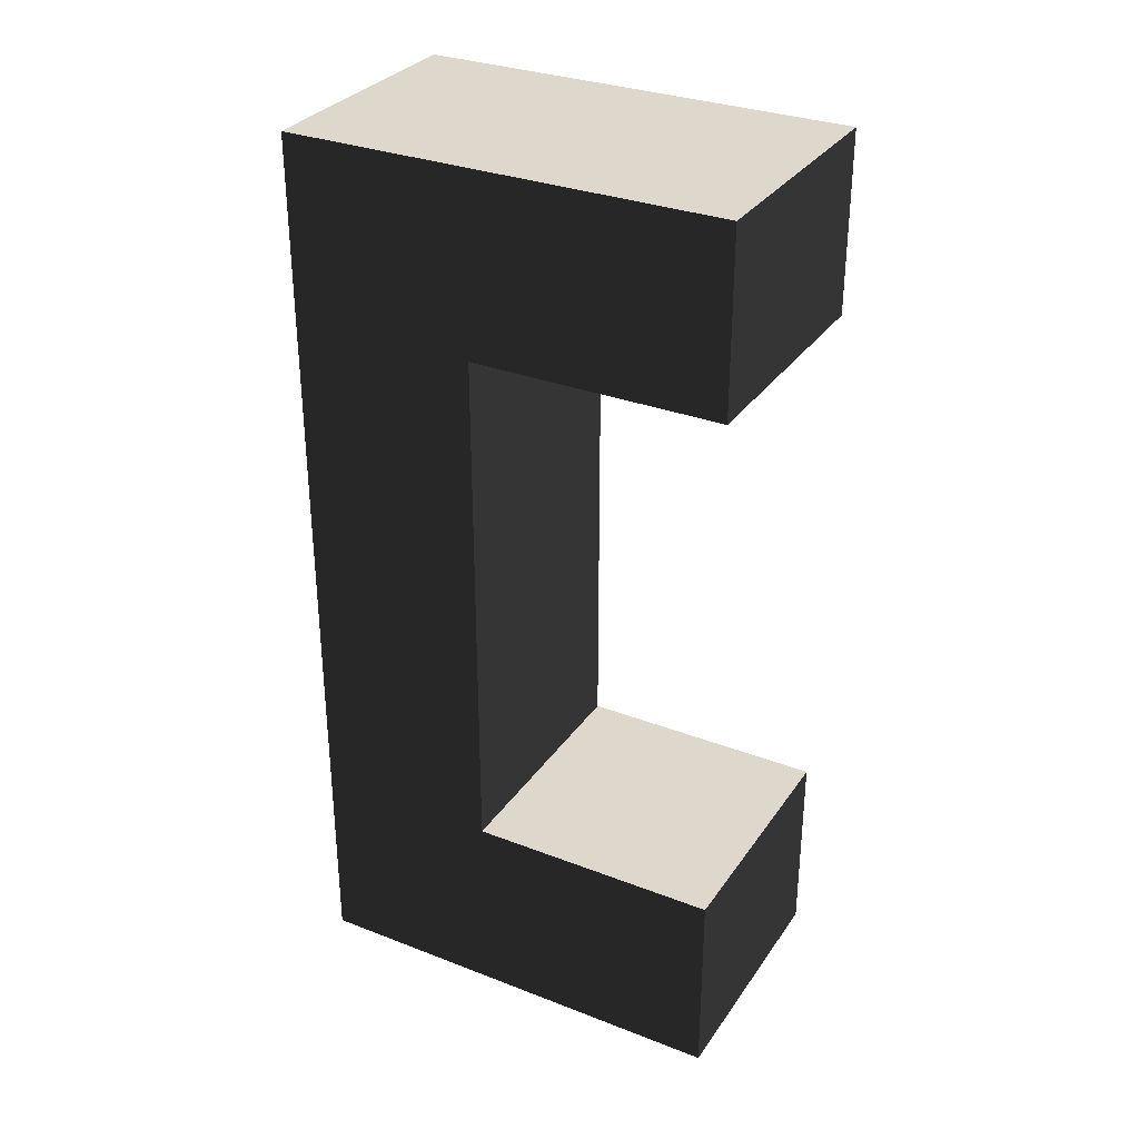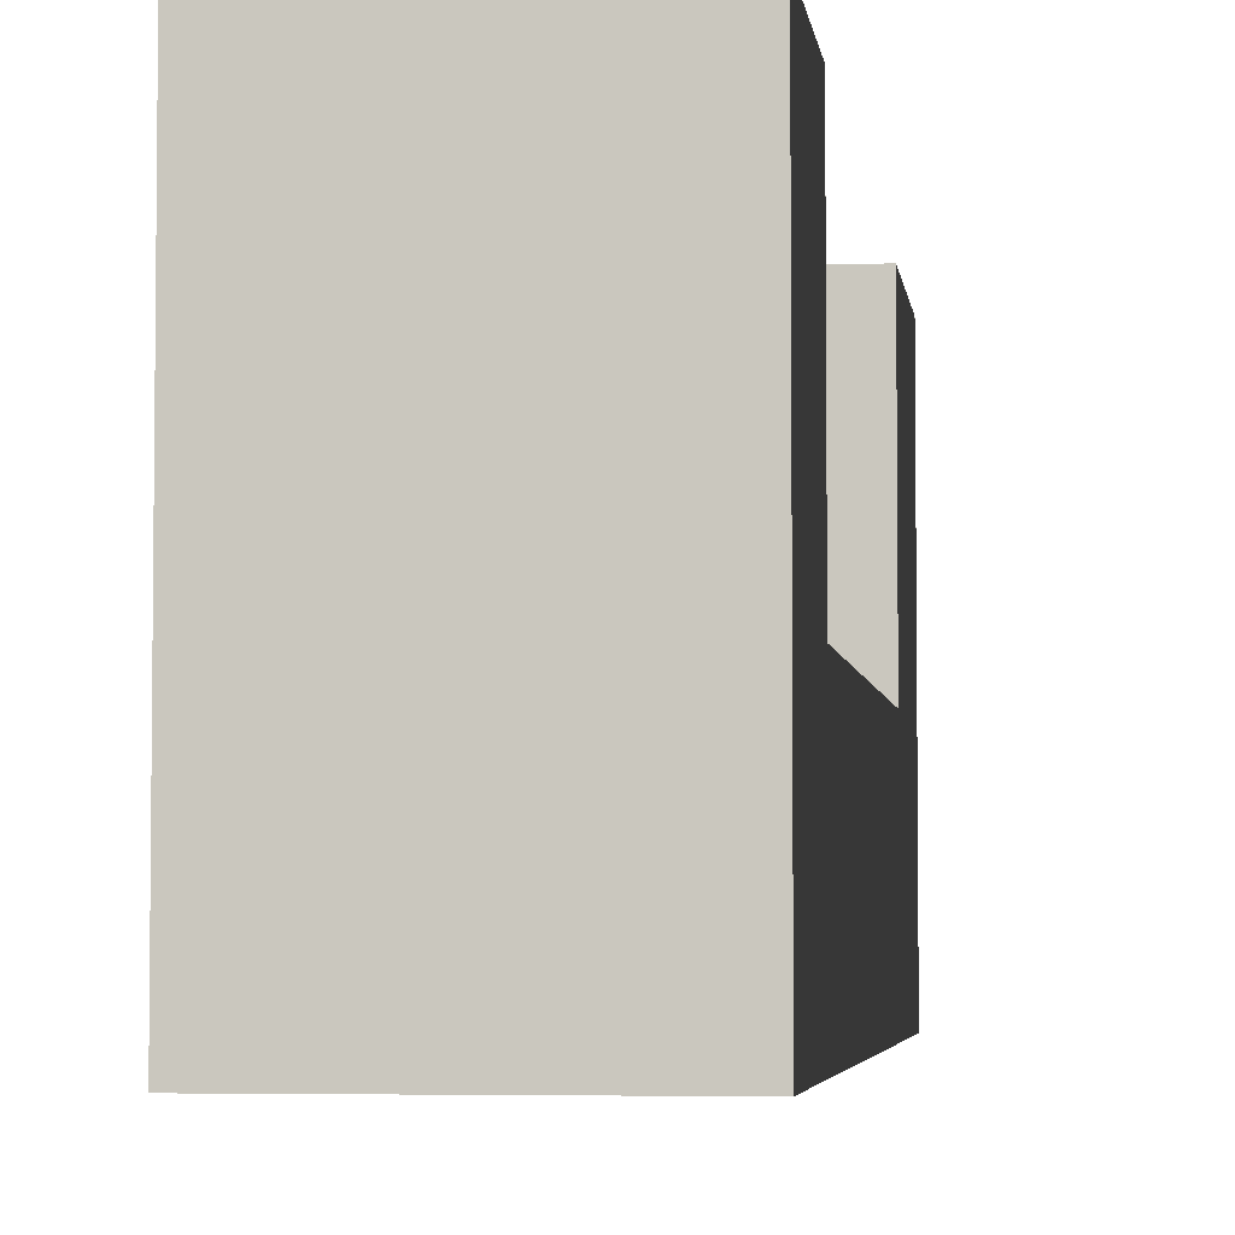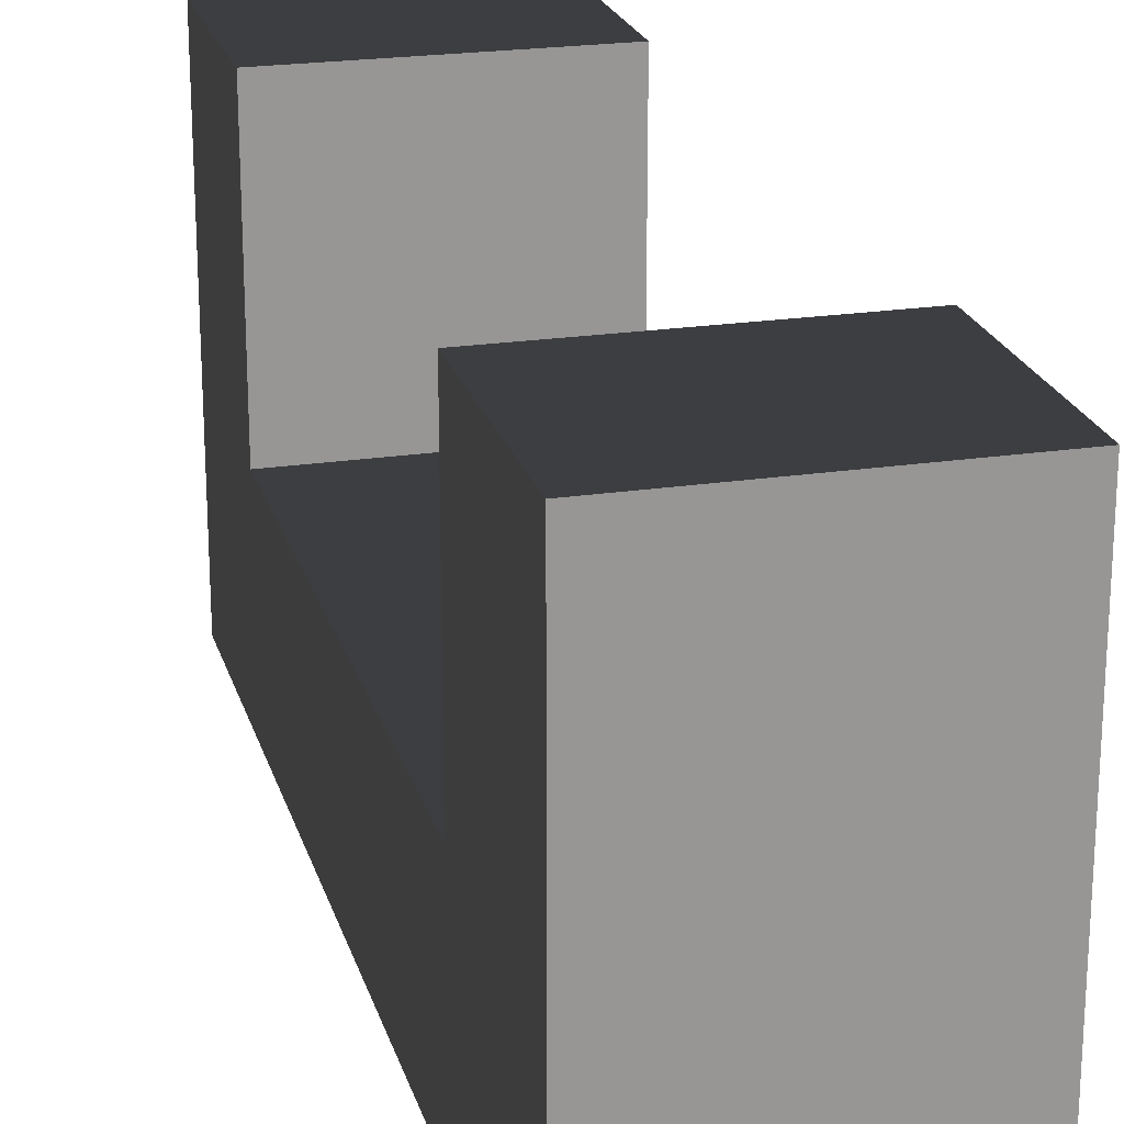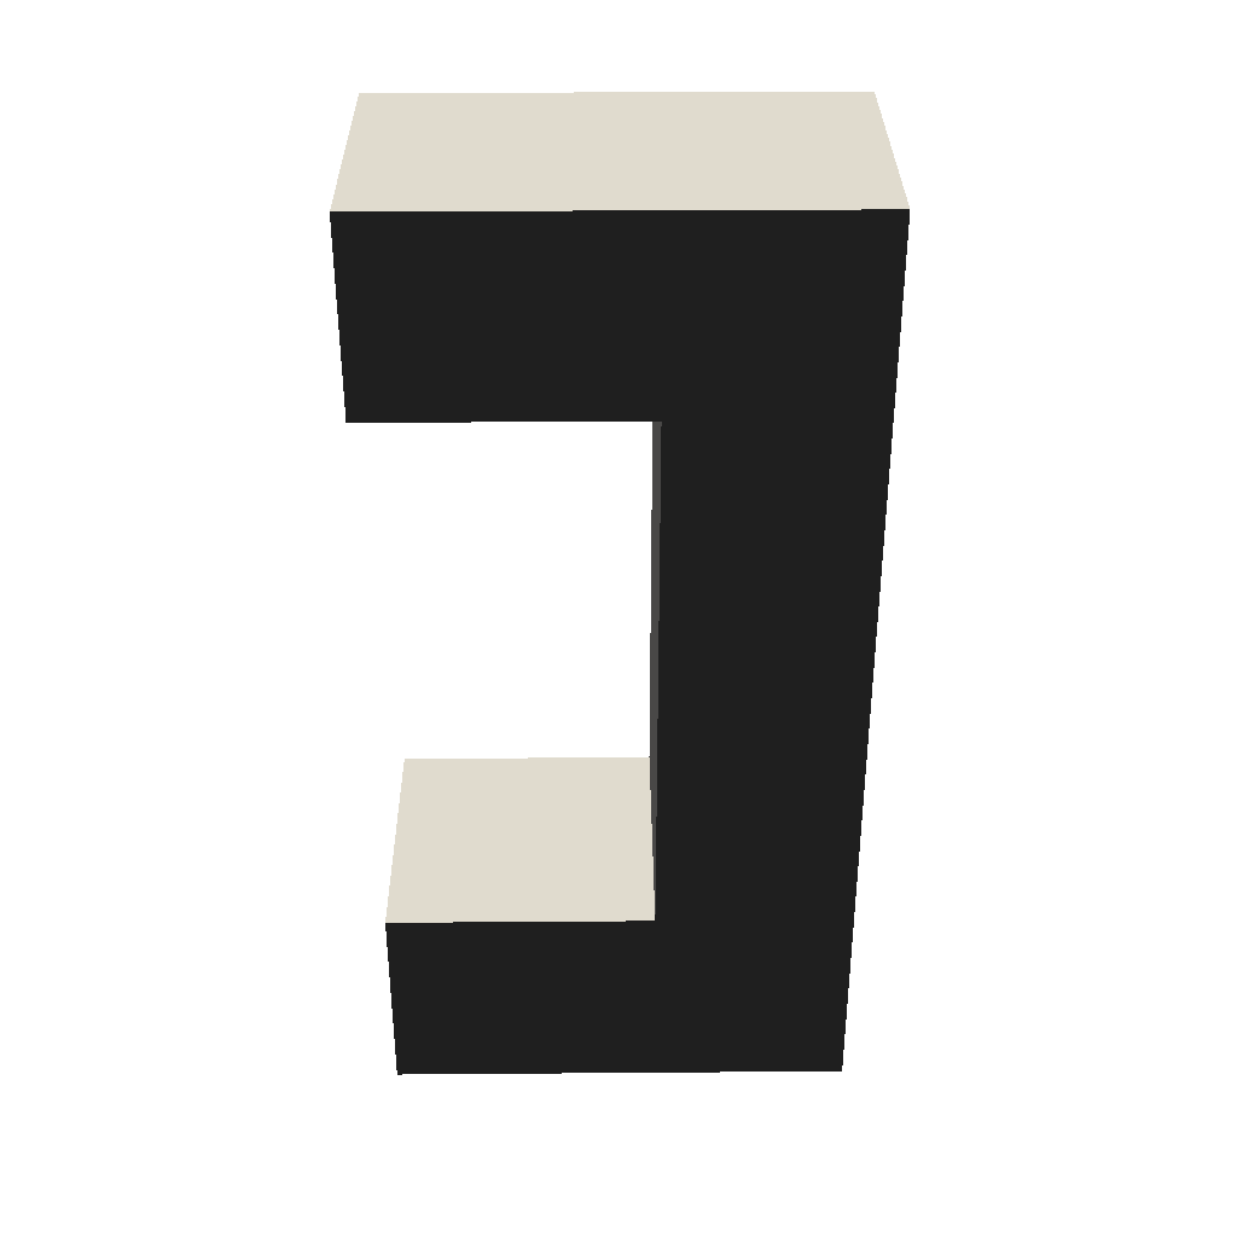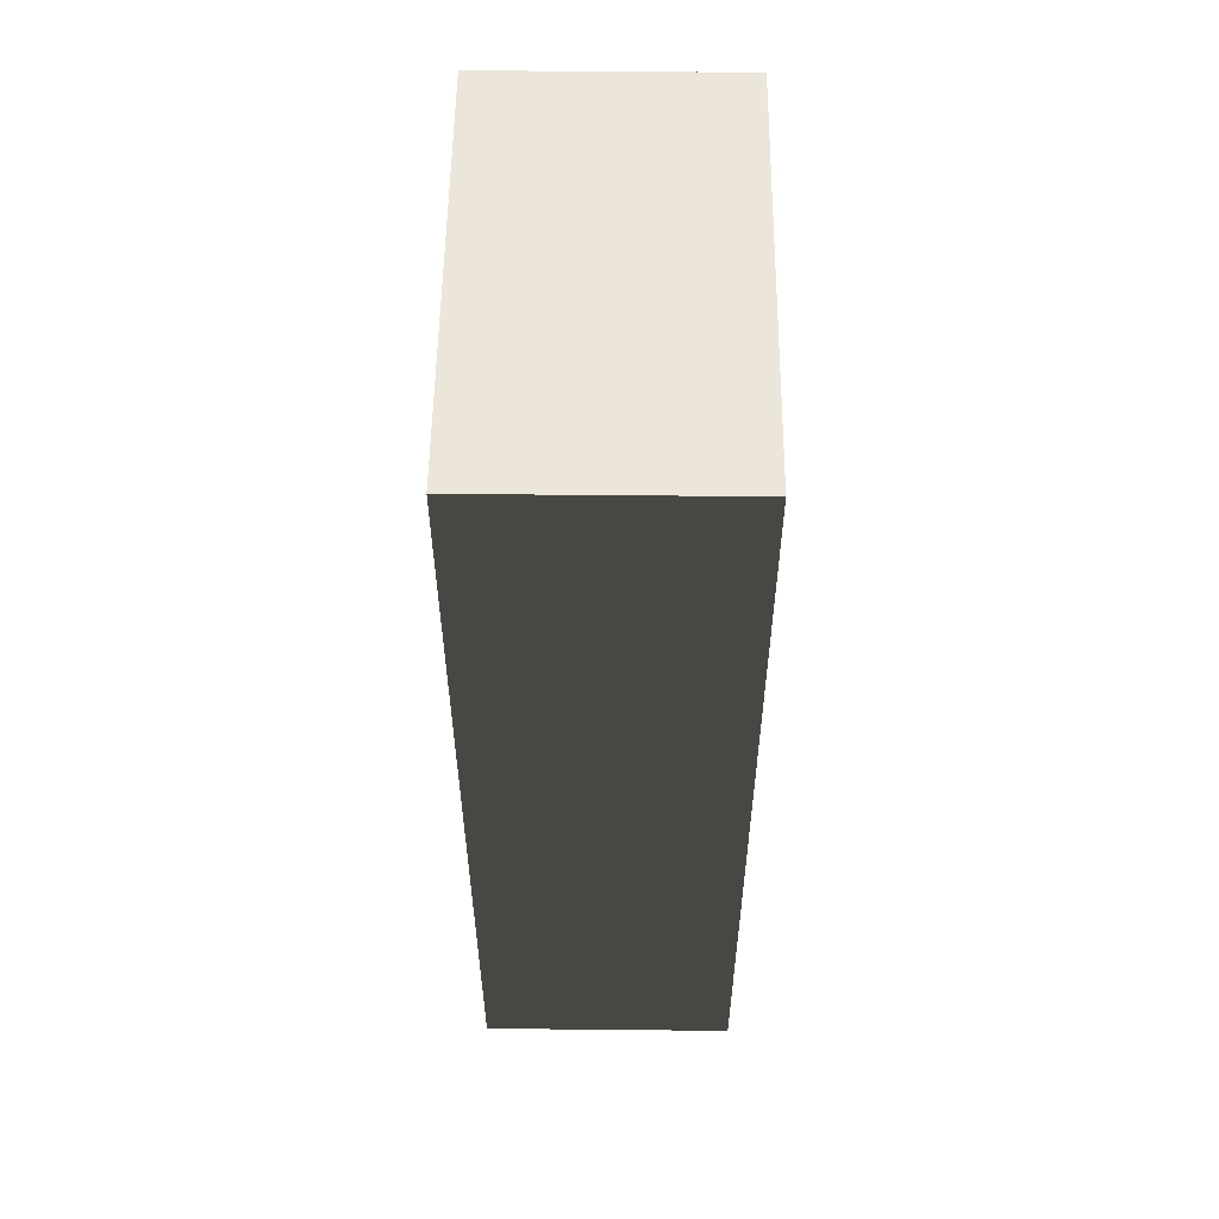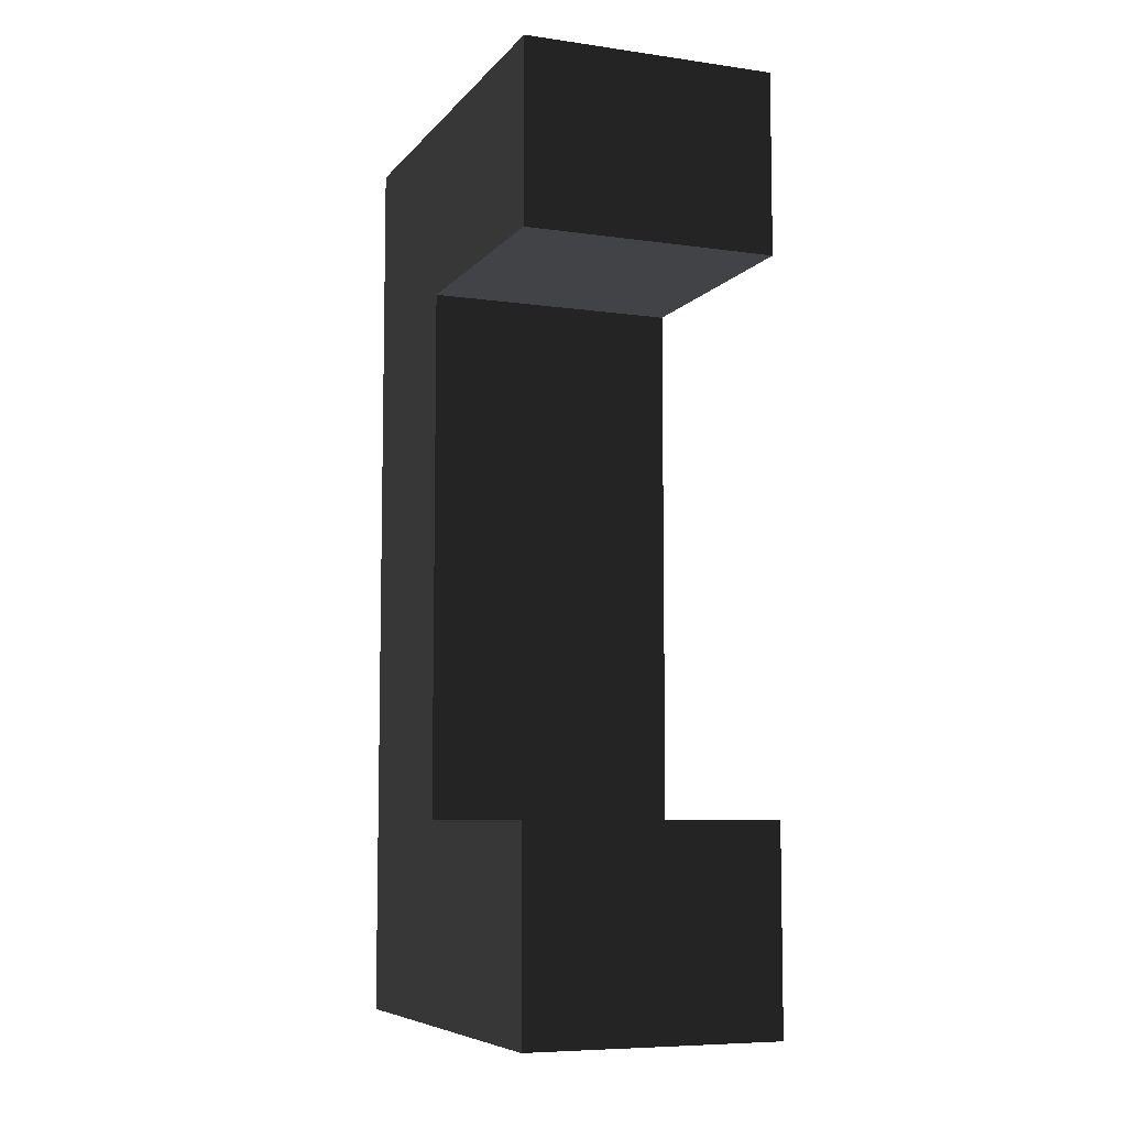
<metadata>
{"format":"obj","ext":"obj","renderer":"f3d","projection":"perspective","resolution":1024,"background":"white","views":[{"elev":31.5,"azim":-61.3,"up":"+Y"},{"elev":-4.4,"azim":-172.7,"up":"+Z"},{"elev":22.1,"azim":-14.7,"up":"+Z"},{"elev":33.7,"azim":89.4,"up":"+Y"},{"elev":55.1,"azim":-179.4,"up":"+Y"},{"elev":-7.4,"azim":-21.7,"up":"+Y"}]}
</metadata>
<code>
g IL_Cupboard_3_sh_10
v -0.02443 -0.08809 -0.01645
v 0.02443 -0.08809 -0.04252
v -0.02443 -0.08809 -0.04252
v 0.02443 -0.08809 -0.01645
v 0.02443 -0.04969 -0.04252
v -0.02443 -0.04969 -0.006415
v -0.02443 -0.08809 0.04252
v -0.02443 -0.04969 -0.04252
v -0.02443 -0.04969 0.04252
v 0.02443 -0.08809 0.04252
v 0.02443 -0.04969 -0.006415
v 0.02443 0.05308 -0.04252
v 0.02443 -0.04969 0.04252
v -0.02443 0.05308 -0.006415
v -0.02443 0.05308 -0.04252
v 0.02443 0.05308 -0.006415
v 0.02443 0.08809 -0.04252
v -0.02443 0.05308 0.04252
v -0.02443 0.08809 -0.01645
v -0.02443 0.08809 -0.04252
v 0.02443 0.05308 0.04252
v -0.02443 0.08809 0.04252
v 0.02443 0.08809 -0.01645
v 0.02443 0.08809 0.04252
v -0.02443 -0.08809 -0.01645
v -0.02443 -0.08809 -0.01645
v -0.02443 -0.08809 -0.01645
v -0.02443 -0.08809 -0.01645
v -0.02443 -0.08809 -0.01645
v 0.02443 -0.08809 -0.04252
v 0.02443 -0.08809 -0.04252
v 0.02443 -0.08809 -0.04252
v -0.02443 -0.08809 -0.04252
v -0.02443 -0.08809 -0.04252
v -0.02443 -0.08809 -0.04252
v -0.02443 -0.08809 -0.04252
v 0.02443 -0.08809 -0.01645
v 0.02443 -0.08809 -0.01645
v 0.02443 -0.08809 -0.01645
v 0.02443 -0.08809 -0.01645
v 0.02443 -0.08809 -0.01645
v 0.02443 -0.04969 -0.04252
v 0.02443 -0.04969 -0.04252
v 0.02443 -0.04969 -0.04252
v 0.02443 -0.04969 -0.04252
v 0.02443 -0.04969 -0.04252
v -0.02443 -0.04969 -0.006415
v -0.02443 -0.04969 -0.006415
v -0.02443 -0.04969 -0.006415
v -0.02443 -0.04969 -0.006415
v -0.02443 -0.04969 -0.006415
v -0.02443 -0.04969 -0.006415
v -0.02443 -0.04969 -0.006415
v -0.02443 -0.08809 0.04252
v -0.02443 -0.08809 0.04252
v -0.02443 -0.08809 0.04252
v -0.02443 -0.08809 0.04252
v -0.02443 -0.04969 -0.04252
v -0.02443 -0.04969 -0.04252
v -0.02443 -0.04969 -0.04252
v -0.02443 -0.04969 -0.04252
v -0.02443 -0.04969 -0.04252
v -0.02443 -0.04969 0.04252
v -0.02443 -0.04969 0.04252
v -0.02443 -0.04969 0.04252
v 0.02443 -0.08809 0.04252
v 0.02443 -0.08809 0.04252
v 0.02443 -0.08809 0.04252
v 0.02443 -0.04969 -0.006415
v 0.02443 -0.04969 -0.006415
v 0.02443 -0.04969 -0.006415
v 0.02443 -0.04969 -0.006415
v 0.02443 -0.04969 -0.006415
v 0.02443 -0.04969 -0.006415
v 0.02443 0.05308 -0.04252
v 0.02443 0.05308 -0.04252
v 0.02443 0.05308 -0.04252
v 0.02443 0.05308 -0.04252
v 0.02443 0.05308 -0.04252
v 0.02443 -0.04969 0.04252
v 0.02443 -0.04969 0.04252
v 0.02443 -0.04969 0.04252
v 0.02443 -0.04969 0.04252
v -0.02443 0.05308 -0.006415
v -0.02443 0.05308 -0.006415
v -0.02443 0.05308 -0.006415
v -0.02443 0.05308 -0.006415
v -0.02443 0.05308 -0.006415
v -0.02443 0.05308 -0.006415
v -0.02443 0.05308 -0.04252
v -0.02443 0.05308 -0.04252
v -0.02443 0.05308 -0.04252
v -0.02443 0.05308 -0.04252
v -0.02443 0.05308 -0.04252
v 0.02443 0.05308 -0.006415
v 0.02443 0.05308 -0.006415
v 0.02443 0.05308 -0.006415
v 0.02443 0.05308 -0.006415
v 0.02443 0.05308 -0.006415
v 0.02443 0.05308 -0.006415
v 0.02443 0.05308 -0.006415
v 0.02443 0.08809 -0.04252
v 0.02443 0.08809 -0.04252
v 0.02443 0.08809 -0.04252
v 0.02443 0.08809 -0.04252
v -0.02443 0.05308 0.04252
v -0.02443 0.05308 0.04252
v -0.02443 0.05308 0.04252
v -0.02443 0.08809 -0.01645
v -0.02443 0.08809 -0.01645
v -0.02443 0.08809 -0.01645
v -0.02443 0.08809 -0.01645
v -0.02443 0.08809 -0.01645
v -0.02443 0.08809 -0.04252
v -0.02443 0.08809 -0.04252
v -0.02443 0.08809 -0.04252
v 0.02443 0.05308 0.04252
v 0.02443 0.05308 0.04252
v 0.02443 0.05308 0.04252
v 0.02443 0.05308 0.04252
v -0.02443 0.08809 0.04252
v -0.02443 0.08809 0.04252
v -0.02443 0.08809 0.04252
v -0.02443 0.08809 0.04252
v 0.02443 0.08809 -0.01645
v 0.02443 0.08809 -0.01645
v 0.02443 0.08809 -0.01645
v 0.02443 0.08809 -0.01645
v 0.02443 0.08809 -0.01645
v 0.02443 0.08809 0.04252
v 0.02443 0.08809 0.04252
v 0.02443 0.08809 0.04252
g IL_Cupboard_3_sh_10_0
f 3 2 1
f 30 4 25
f 31 33 5
f 34 26 6
f 7 27 37
f 32 42 38
f 35 8 43
f 9 47 28
f 58 36 48
f 54 63 29
f 10 55 39
f 44 11 40
f 45 59 12
f 49 64 13
f 60 50 14
f 80 65 56
f 66 81 57
f 67 41 69
f 46 75 70
f 61 15 76
f 71 51 82
f 16 84 52
f 90 62 85
f 83 68 72
f 77 95 73
f 78 91 17
f 74 96 53
f 86 97 18
f 92 87 19
f 79 102 98
f 93 20 103
f 99 21 106
f 107 22 88
f 121 109 89
f 114 94 110
f 104 23 100
f 105 115 125
f 122 108 117
f 118 101 126
f 123 24 111
f 116 112 127
f 119 130 124
f 131 120 128
f 132 129 113

</code>
